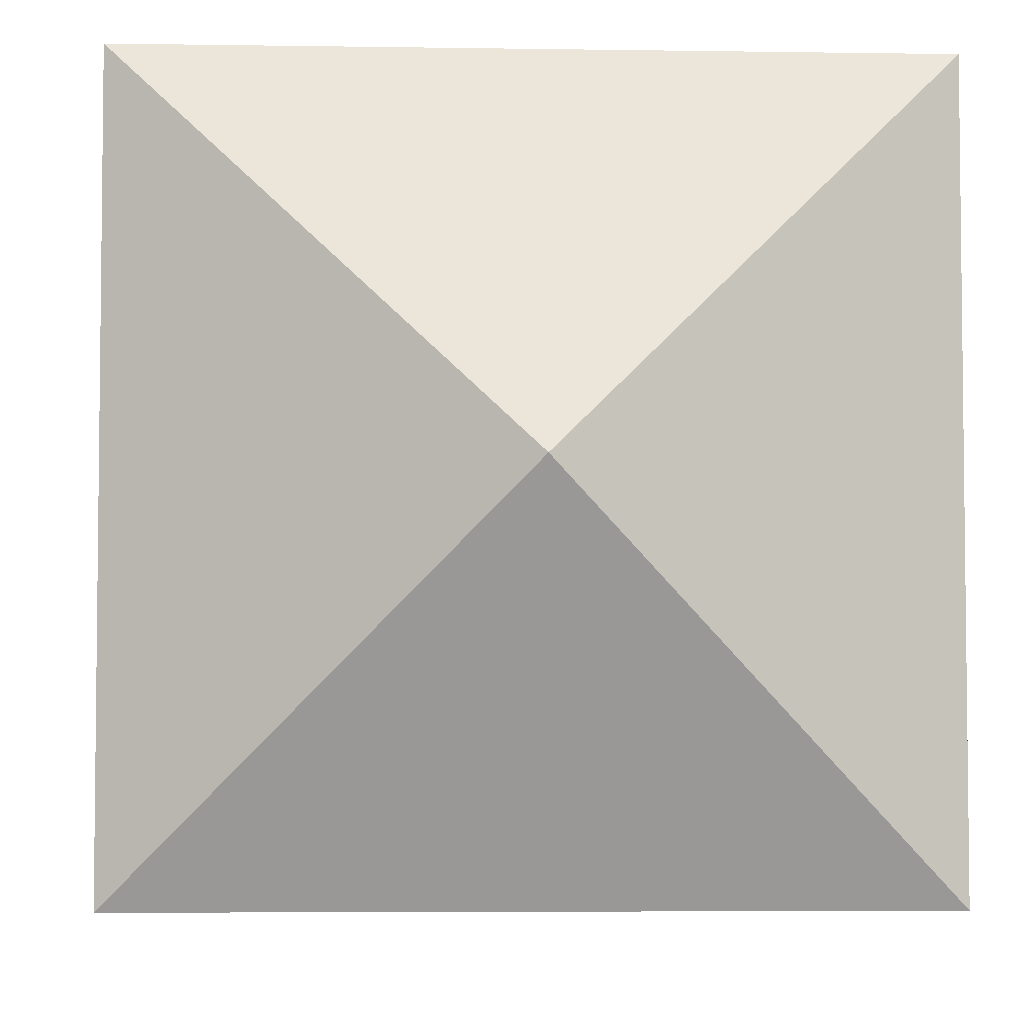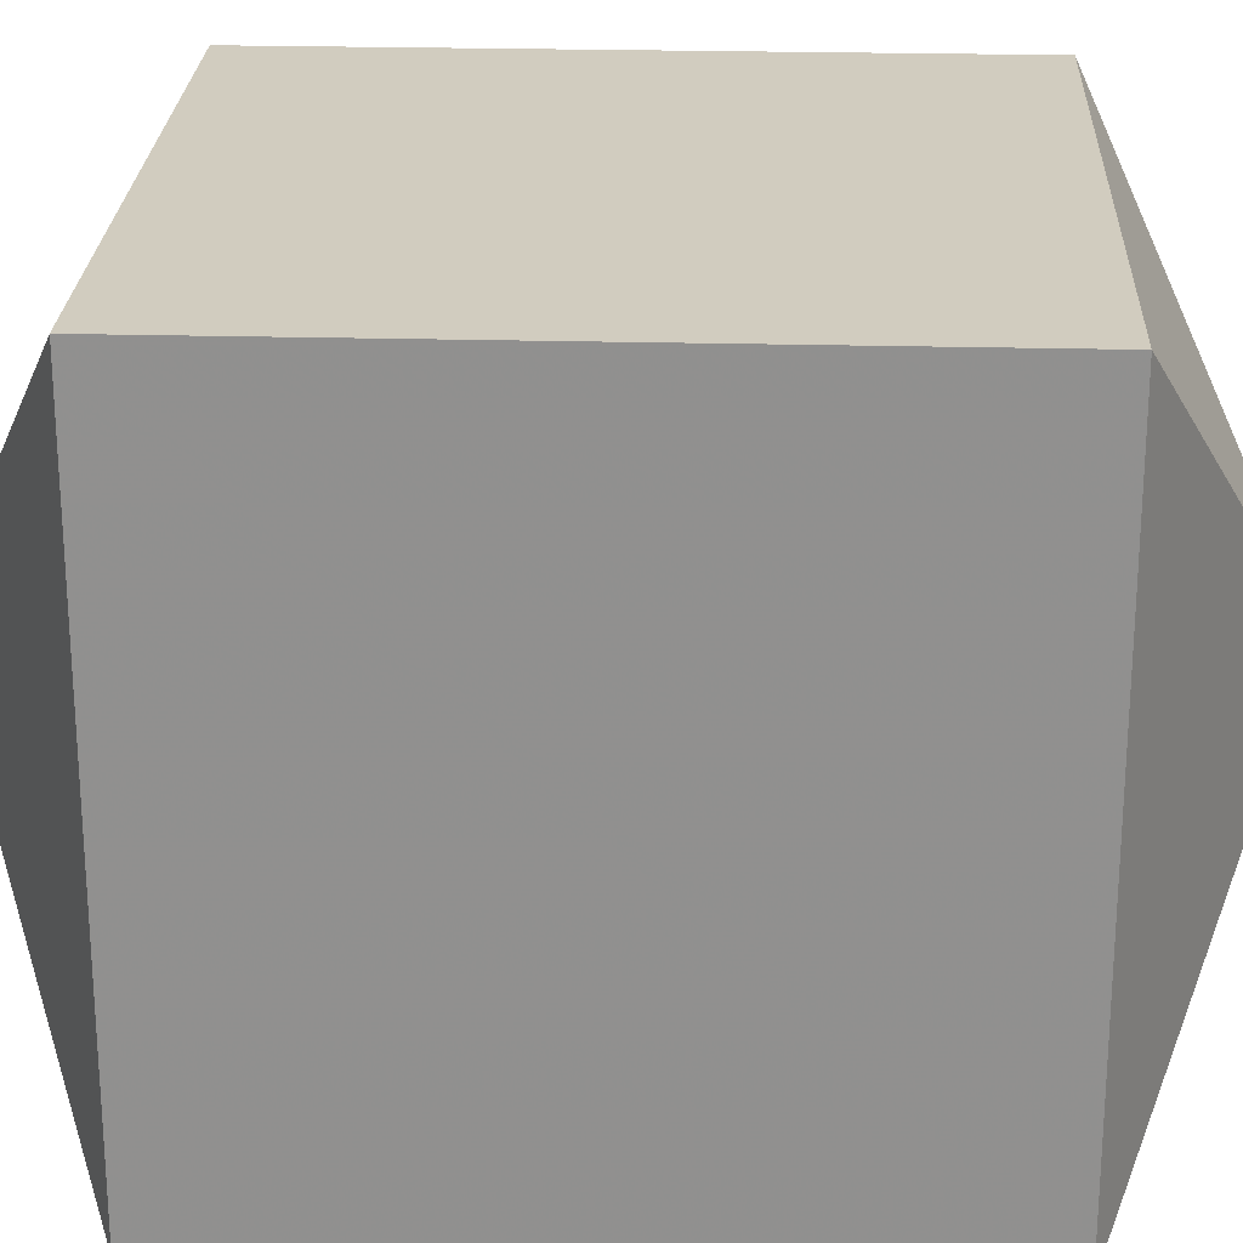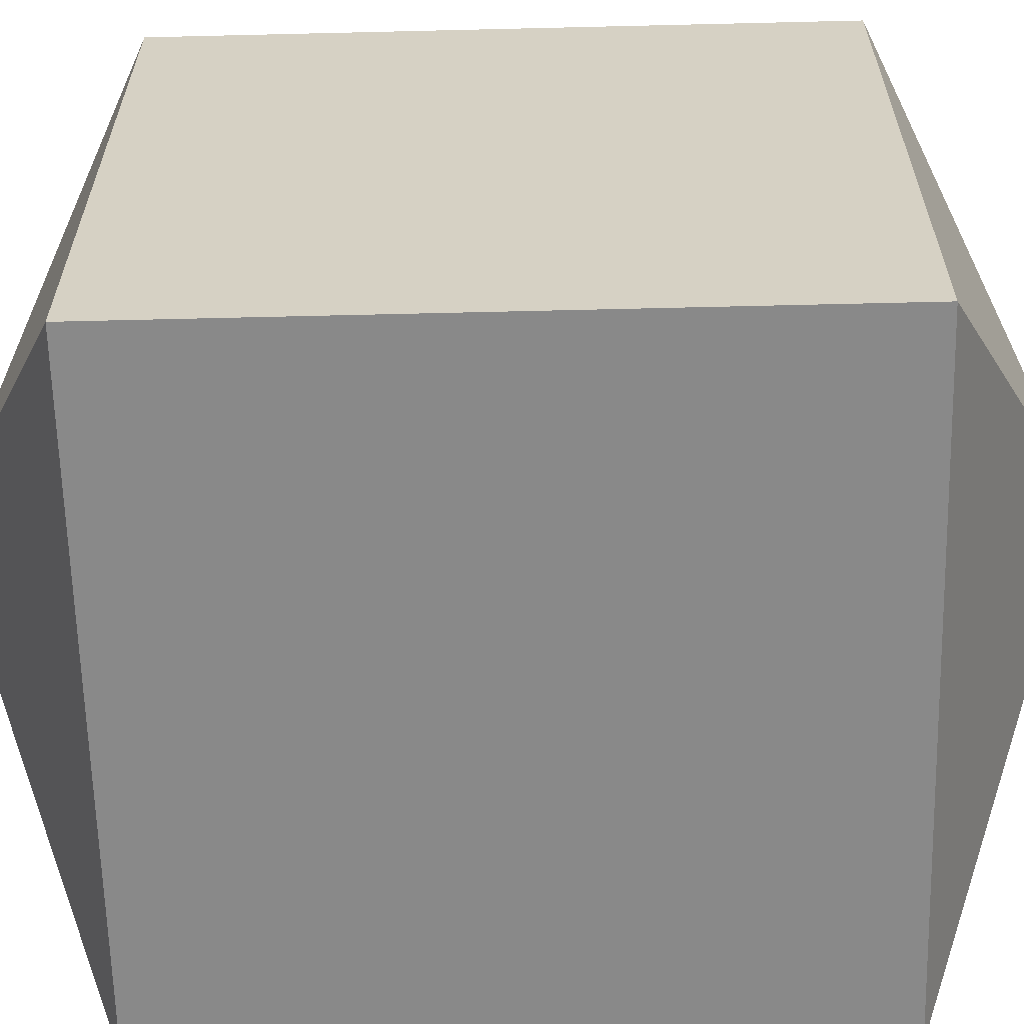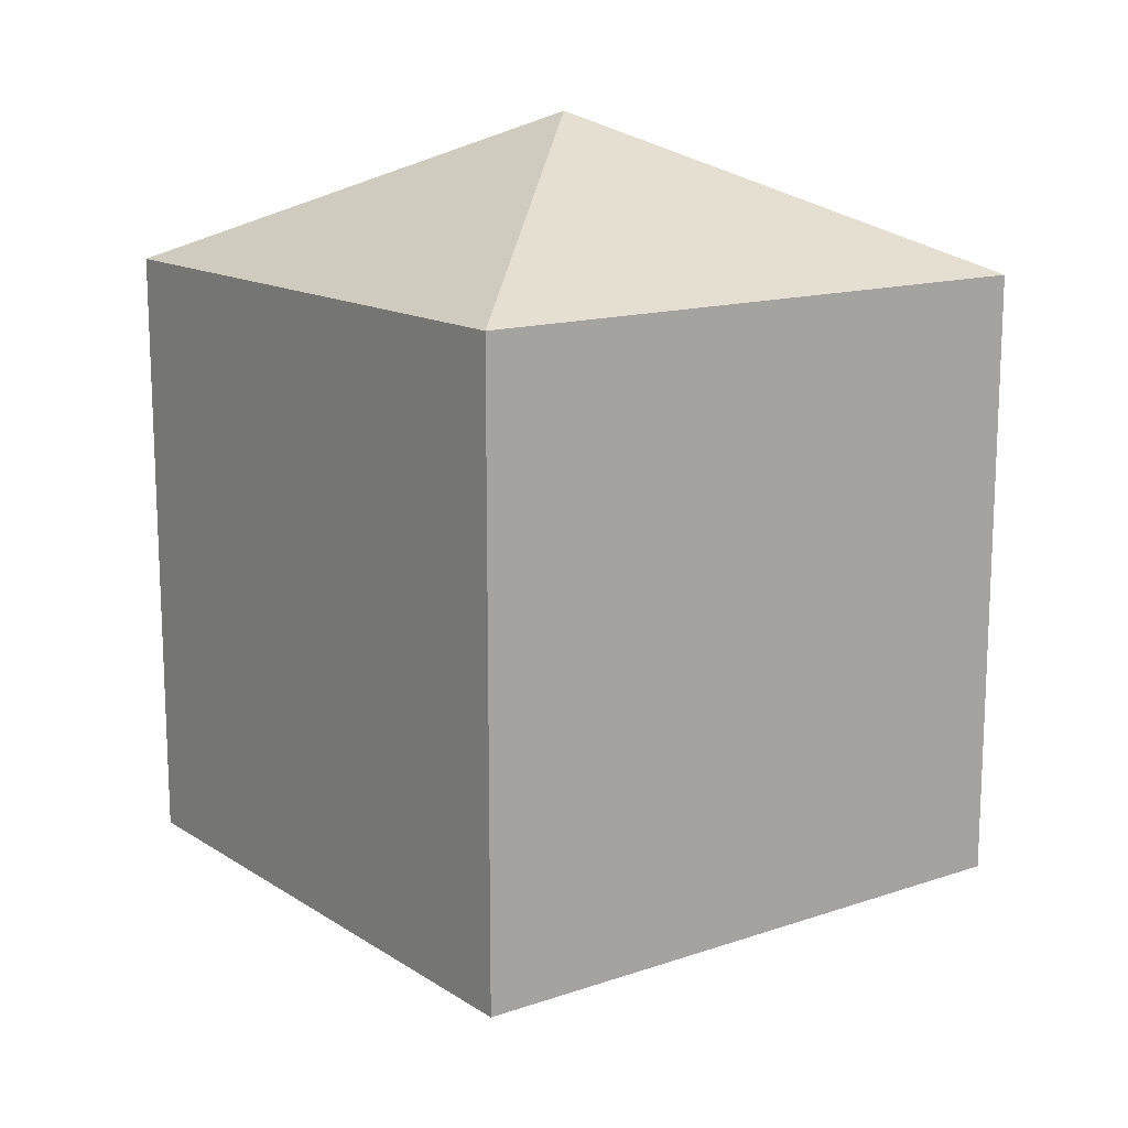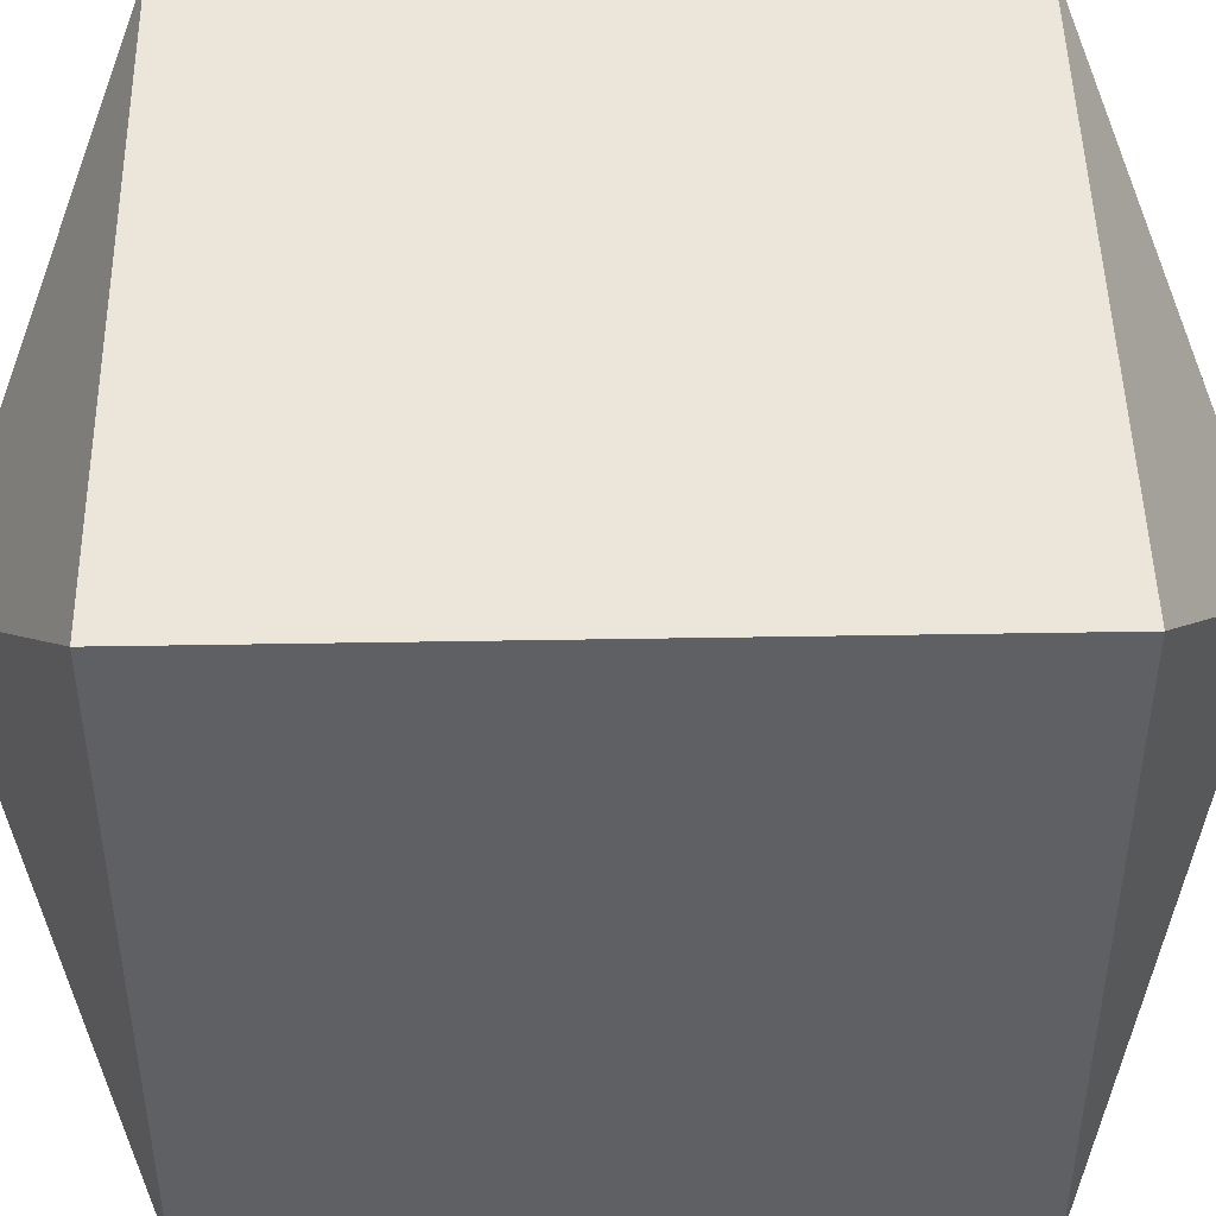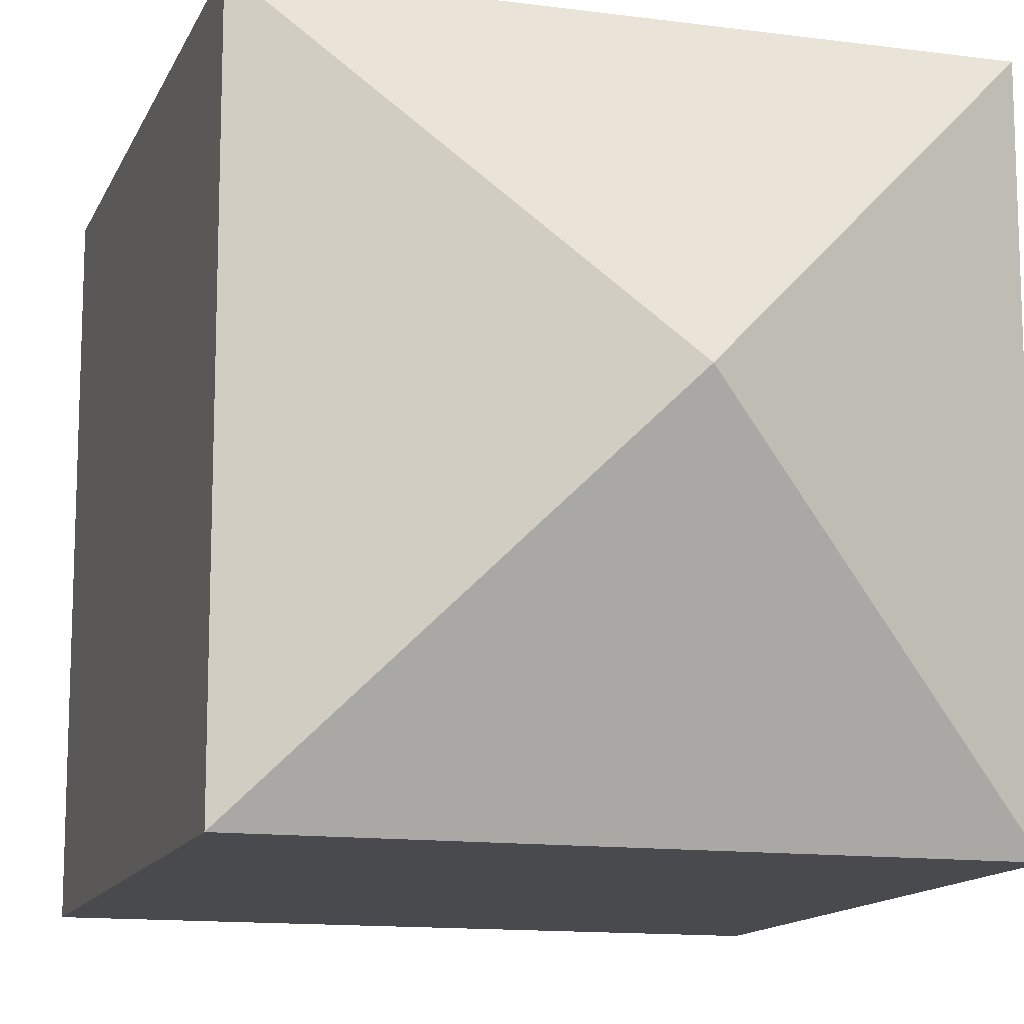
<metadata>
{"format":"obj","ext":"obj","renderer":"f3d","projection":"perspective","resolution":1024,"background":"white","views":[{"elev":-4.9,"azim":177.0,"up":"+Y"},{"elev":24.0,"azim":92.5,"up":"+Y"},{"elev":-63.1,"azim":-88.6,"up":"+Y"},{"elev":14.2,"azim":143.6,"up":"+Z"},{"elev":47.3,"azim":-91.1,"up":"+Y"},{"elev":-13.1,"azim":163.0,"up":"+Y"}]}
</metadata>
<code>
g
v 1 1 1
v 1 1 -1
v 1 -1 1
v 1 -1 -1
v -1 1 1
v -1 1 -1
v -1 -1 1
v -1 -1 -1
v 0 0 1.5
v 0 0 -1.5
f 1 3 4 2
f 3 7 8 4
f 7 5 6 8
f 5 1 2 6
f 1 9 3
f 3 9 7
f 7 9 5
f 5 9 1
f 2 4 10
f 4 8 10
f 8 6 10
f 6 2 10

</code>
